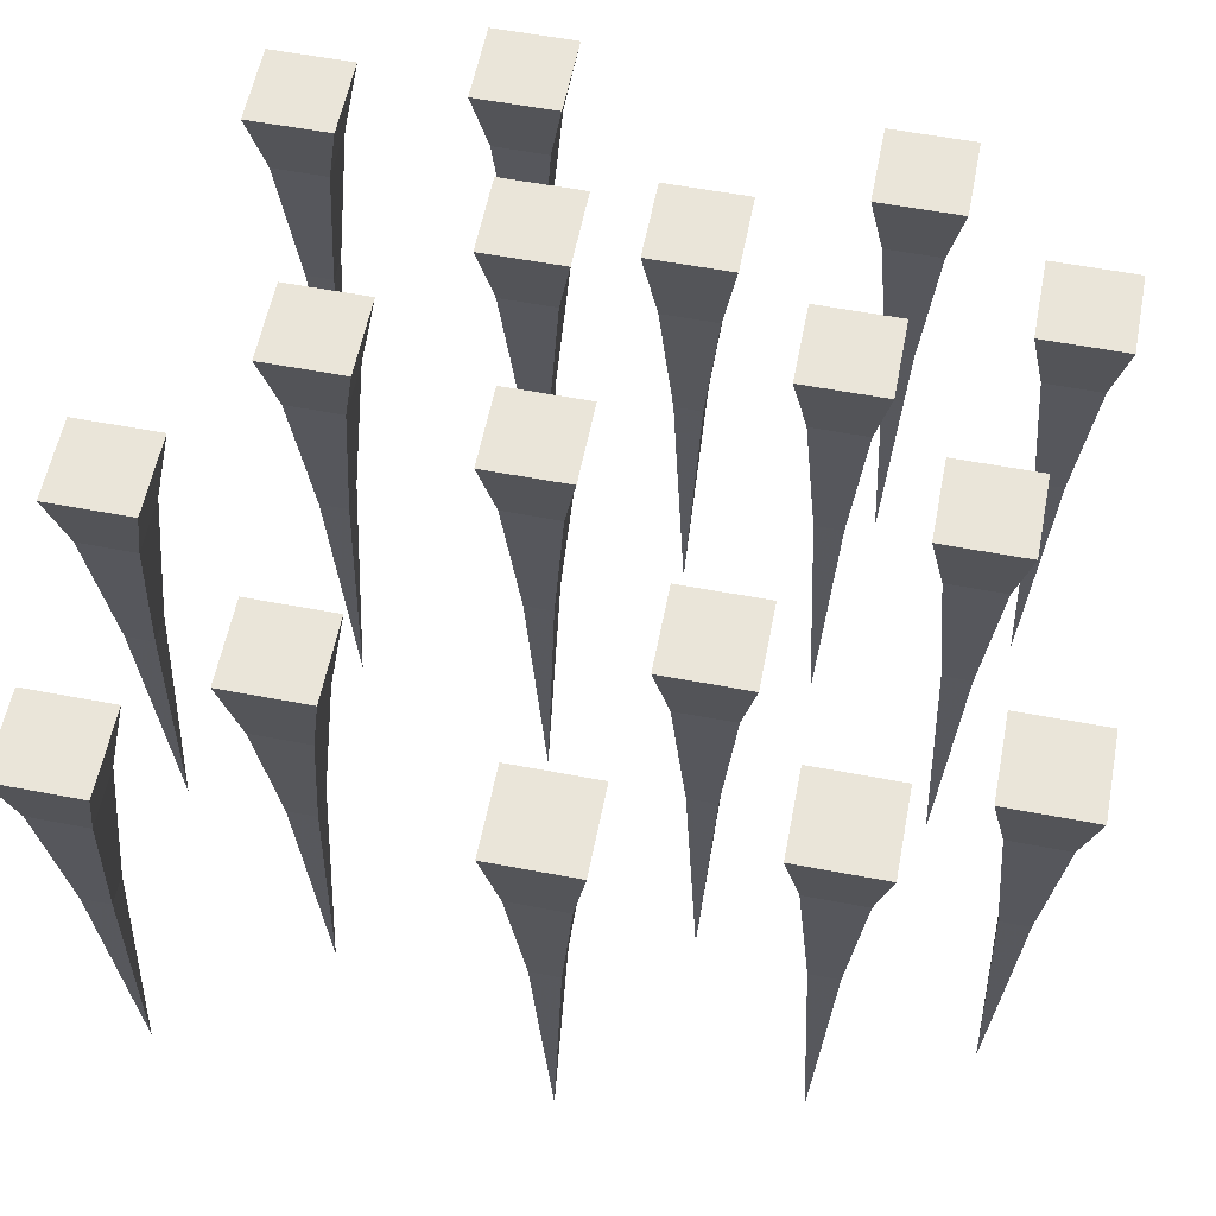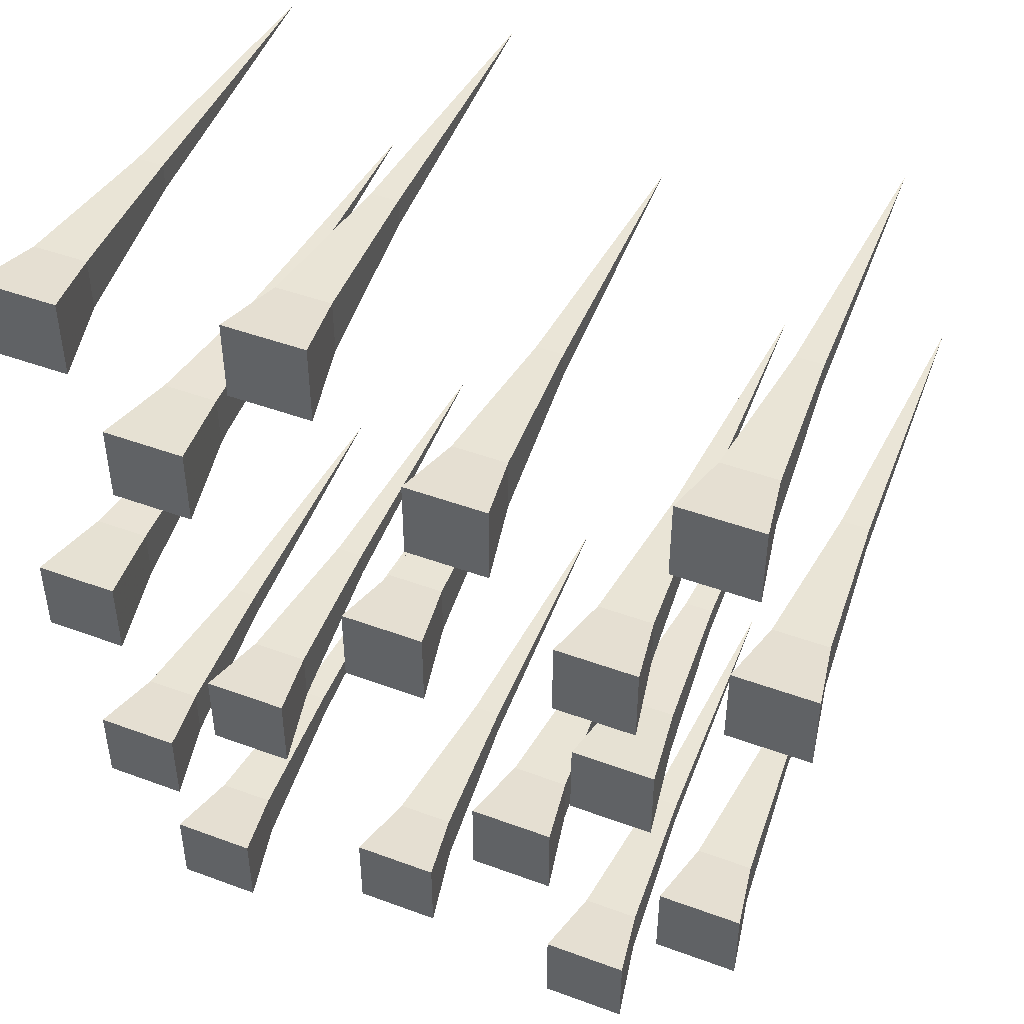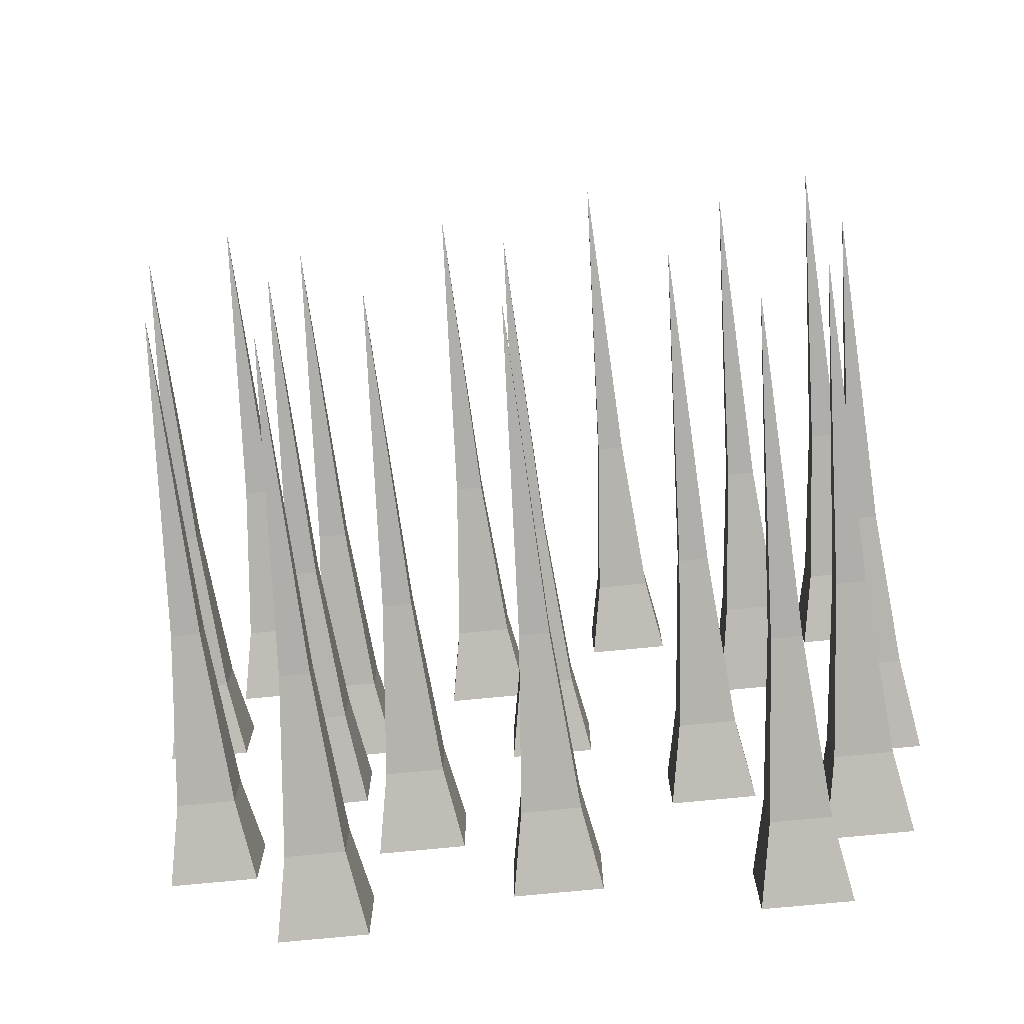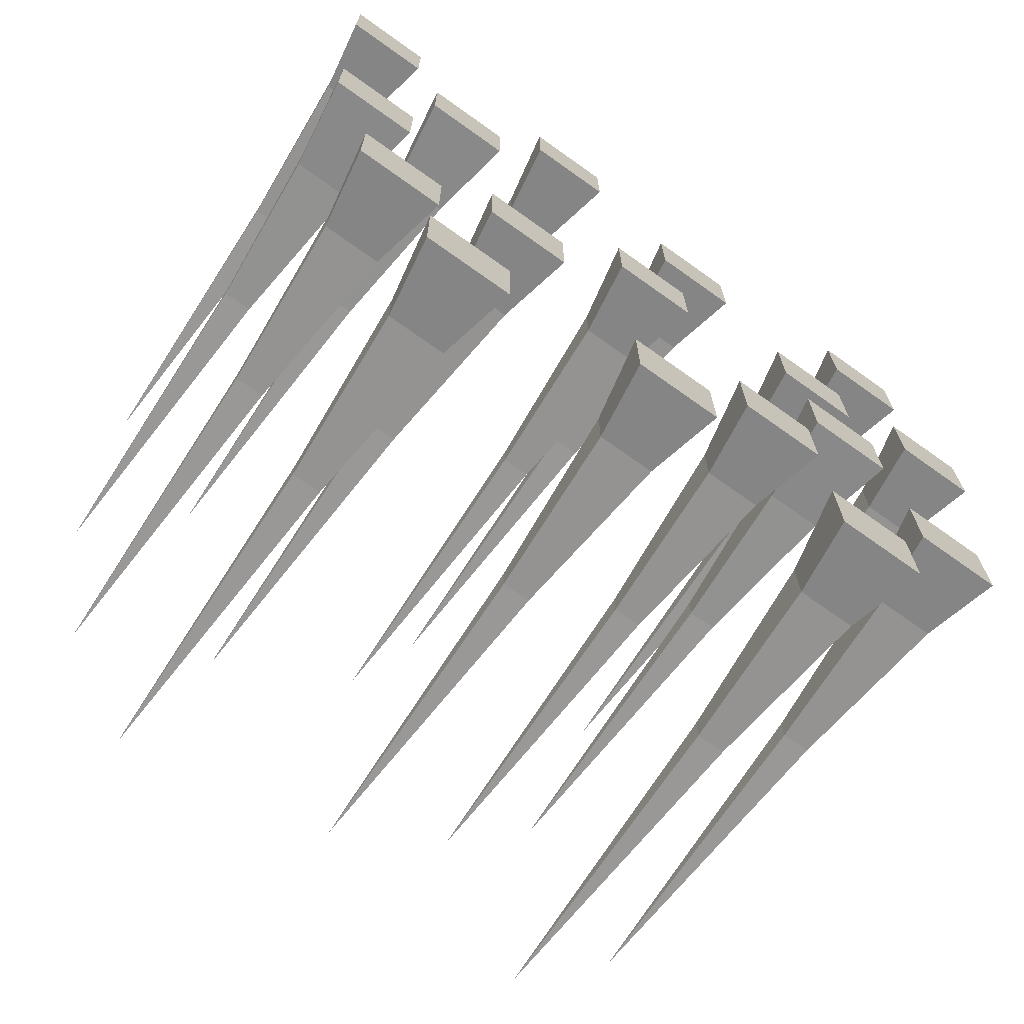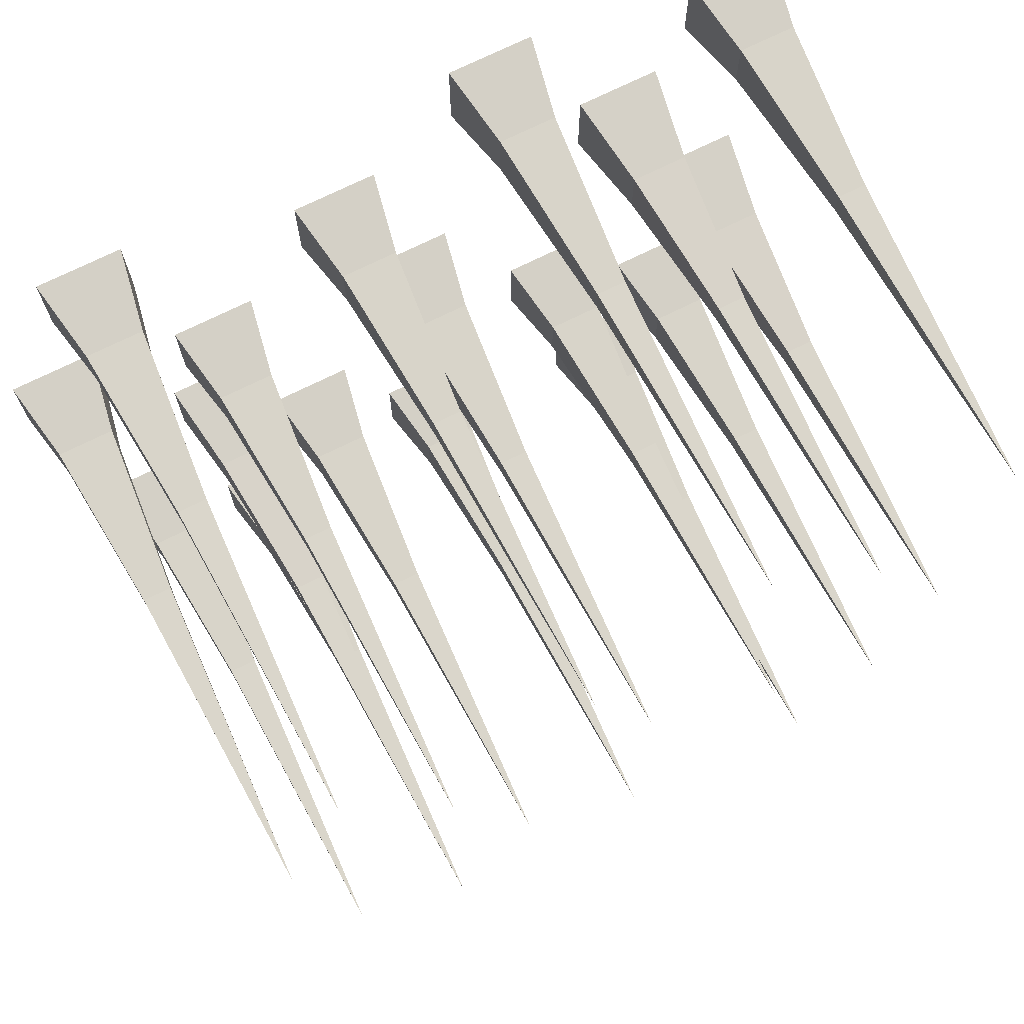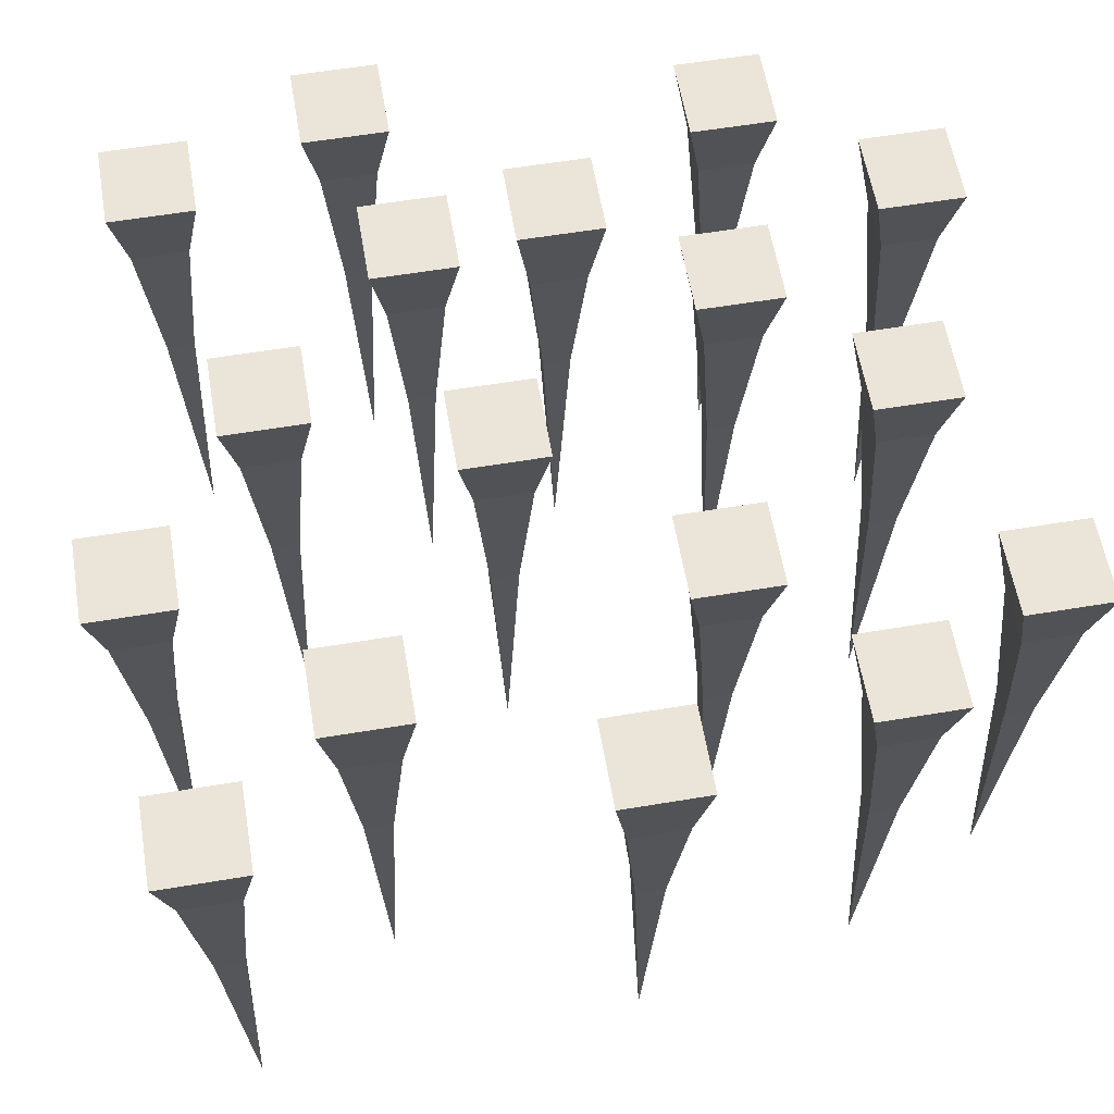
<metadata>
{"format":"obj","ext":"obj","renderer":"f3d","projection":"perspective","resolution":1024,"background":"white","views":[{"elev":58.2,"azim":101.1,"up":"+Y"},{"elev":46.1,"azim":-157.1,"up":"+Z"},{"elev":-75.3,"azim":5.5,"up":"+Z"},{"elev":-71.0,"azim":144.5,"up":"+Z"},{"elev":72.0,"azim":-26.5,"up":"+Z"},{"elev":59.5,"azim":80.3,"up":"+Y"}]}
</metadata>
<code>
v 0.03125 -0.08594 0.03906
v -0.03125 -0.08594 0.03906
v -0.04688 0 0.02344
v 0.04688 0 0.02344
v 0.03125 -0.08594 0.1016
v 0.01562 -0.2734 0.08594
v 0.01562 -0.2734 0.05469
v -0.01562 -0.2734 0.05469
v -0.03125 -0.08594 0.1016
v -0.04688 0 0.1172
v 0.04688 0 0.1172
v -0.01562 -0.2734 0.08594
v 0 -0.6172 0.07031
v 0.2969 -0.1016 0.2109
v 0.2344 -0.1016 0.2109
v 0.2188 0 0.1953
v 0.3125 0 0.1953
v 0.2969 -0.1016 0.2734
v 0.2812 -0.2734 0.2578
v 0.2812 -0.2734 0.2266
v 0.25 -0.2734 0.2266
v 0.2344 -0.1016 0.2734
v 0.2188 0 0.2891
v 0.3125 0 0.2891
v 0.25 -0.2734 0.2578
v 0.2656 -0.6172 0.2422
v -0.2344 -0.1016 -0.0625
v -0.2969 -0.1016 -0.0625
v -0.3125 0 -0.07812
v -0.2188 0 -0.07812
v -0.2344 -0.1016 0
v -0.25 -0.2734 -0.01562
v -0.25 -0.2734 -0.04688
v -0.2812 -0.2734 -0.04688
v -0.2969 -0.1016 0
v -0.3125 0 0.01562
v -0.2188 0 0.01562
v -0.2812 -0.2734 -0.01562
v -0.2656 -0.6172 -0.03125
v 0.4141 -0.1016 -0.04688
v 0.3516 -0.1016 -0.04688
v 0.3359 0 -0.0625
v 0.4297 0 -0.0625
v 0.4141 -0.1016 0.01562
v 0.3984 -0.2734 0
v 0.3984 -0.2734 -0.03125
v 0.3672 -0.2734 -0.03125
v 0.3516 -0.1016 0.01562
v 0.3359 0 0.03125
v 0.4297 0 0.03125
v 0.3672 -0.2734 0
v 0.3828 -0.6172 -0.01562
v -0.04688 -0.08594 0.2656
v -0.1094 -0.08594 0.2656
v -0.125 0 0.25
v -0.03125 0 0.25
v -0.04688 -0.08594 0.3281
v -0.0625 -0.2734 0.3125
v -0.0625 -0.2734 0.2812
v -0.09375 -0.2734 0.2812
v -0.1094 -0.08594 0.3281
v -0.125 0 0.3438
v -0.03125 0 0.3438
v -0.09375 -0.2734 0.3125
v -0.07812 -0.6172 0.2969
v 0.4219 -0.08594 0.375
v 0.3594 -0.08594 0.375
v 0.3438 0 0.3594
v 0.4375 0 0.3594
v 0.4219 -0.08594 0.4375
v 0.4062 -0.2734 0.4219
v 0.4062 -0.2734 0.3906
v 0.375 -0.2734 0.3906
v 0.3594 -0.08594 0.4375
v 0.3438 0 0.4531
v 0.4375 0 0.4531
v 0.375 -0.2734 0.4219
v 0.3906 -0.6172 0.4062
v 0.1406 -0.08594 0.4141
v 0.07812 -0.08594 0.4141
v 0.0625 0 0.3984
v 0.1562 0 0.3984
v 0.1406 -0.08594 0.4766
v 0.125 -0.2734 0.4609
v 0.125 -0.2734 0.4297
v 0.09375 -0.2734 0.4297
v 0.07812 -0.08594 0.4766
v 0.0625 0 0.4922
v 0.1562 0 0.4922
v 0.09375 -0.2734 0.4609
v 0.1094 -0.6172 0.4453
v -0.3281 -0.08594 0.3516
v -0.3906 -0.08594 0.3516
v -0.4062 0 0.3359
v -0.3125 0 0.3359
v -0.3281 -0.08594 0.4141
v -0.3438 -0.2734 0.3984
v -0.3438 -0.2734 0.3672
v -0.375 -0.2734 0.3672
v -0.3906 -0.08594 0.4141
v -0.4062 0 0.4297
v -0.3125 0 0.4297
v -0.375 -0.2734 0.3984
v -0.3594 -0.6172 0.3828
v 0.2109 -0.08594 -0.1562
v 0.1484 -0.08594 -0.1562
v 0.1328 0 -0.1719
v 0.2266 0 -0.1719
v 0.2109 -0.08594 -0.09375
v 0.1953 -0.2734 -0.1094
v 0.1953 -0.2734 -0.1406
v 0.1641 -0.2734 -0.1406
v 0.1484 -0.08594 -0.09375
v 0.1328 0 -0.07812
v 0.2266 0 -0.07812
v 0.1641 -0.2734 -0.1094
v 0.1797 -0.6172 -0.125
v 0.3672 -0.08594 -0.2969
v 0.3047 -0.08594 -0.2969
v 0.2891 0 -0.3125
v 0.3828 0 -0.3125
v 0.3672 -0.08594 -0.2344
v 0.3516 -0.2734 -0.25
v 0.3516 -0.2734 -0.2812
v 0.3203 -0.2734 -0.2812
v 0.3047 -0.08594 -0.2344
v 0.2891 0 -0.2188
v 0.3828 0 -0.2188
v 0.3203 -0.2734 -0.25
v 0.3359 -0.6172 -0.2656
v -0.3438 -0.08594 -0.2656
v -0.4062 -0.08594 -0.2656
v -0.4219 0 -0.2812
v -0.3281 0 -0.2812
v -0.3438 -0.08594 -0.2031
v -0.3594 -0.2734 -0.2188
v -0.3594 -0.2734 -0.25
v -0.3906 -0.2734 -0.25
v -0.4062 -0.08594 -0.2031
v -0.4219 0 -0.1875
v -0.3281 0 -0.1875
v -0.3906 -0.2734 -0.2188
v -0.375 -0.6172 -0.2344
v -0.2109 -0.08594 -0.4375
v -0.2734 -0.08594 -0.4375
v -0.2891 0 -0.4531
v -0.1953 0 -0.4531
v -0.2109 -0.08594 -0.375
v -0.2266 -0.2734 -0.3906
v -0.2266 -0.2734 -0.4219
v -0.2578 -0.2734 -0.4219
v -0.2734 -0.08594 -0.375
v -0.2891 0 -0.3594
v -0.1953 0 -0.3594
v -0.2578 -0.2734 -0.3906
v -0.2422 -0.6172 -0.4062
v 0.03125 -0.08594 -0.375
v -0.03125 -0.08594 -0.375
v -0.04688 0 -0.3906
v 0.04688 0 -0.3906
v 0.03125 -0.08594 -0.3125
v 0.01562 -0.2734 -0.3281
v 0.01562 -0.2734 -0.3594
v -0.01562 -0.2734 -0.3594
v -0.03125 -0.08594 -0.3125
v -0.04688 0 -0.2969
v 0.04688 0 -0.2969
v -0.01562 -0.2734 -0.3281
v 0 -0.6172 -0.3438
v -0.1172 -0.08594 -0.2266
v -0.1797 -0.08594 -0.2266
v -0.1953 0 -0.2422
v -0.1016 0 -0.2422
v -0.1172 -0.08594 -0.1641
v -0.1328 -0.2734 -0.1797
v -0.1328 -0.2734 -0.2109
v -0.1641 -0.2734 -0.2109
v -0.1797 -0.08594 -0.1641
v -0.1953 0 -0.1484
v -0.1016 0 -0.1484
v -0.1641 -0.2734 -0.1797
v -0.1484 -0.6172 -0.1953
v 0.2812 -0.08594 -0.4609
v 0.2188 -0.08594 -0.4609
v 0.2031 0 -0.4766
v 0.2969 0 -0.4766
v 0.2812 -0.08594 -0.3984
v 0.2656 -0.2734 -0.4141
v 0.2656 -0.2734 -0.4453
v 0.2344 -0.2734 -0.4453
v 0.2188 -0.08594 -0.3984
v 0.2031 0 -0.3828
v 0.2969 0 -0.3828
v 0.2344 -0.2734 -0.4141
v 0.25 -0.6172 -0.4297
v -0.3984 -0.08594 0.1406
v -0.4609 -0.08594 0.1406
v -0.4766 0 0.125
v -0.3828 0 0.125
v -0.3984 -0.08594 0.2031
v -0.4141 -0.2734 0.1875
v -0.4141 -0.2734 0.1562
v -0.4453 -0.2734 0.1562
v -0.4609 -0.08594 0.2031
v -0.4766 0 0.2188
v -0.3828 0 0.2188
v -0.4453 -0.2734 0.1875
v -0.4297 -0.6172 0.1719
v -0.2109 -0.08594 0.09375
v -0.2734 -0.08594 0.09375
v -0.2891 0 0.07812
v -0.1953 0 0.07812
v -0.2109 -0.08594 0.1562
v -0.2266 -0.2734 0.1406
v -0.2266 -0.2734 0.1094
v -0.2578 -0.2734 0.1094
v -0.2734 -0.08594 0.1562
v -0.2891 0 0.1719
v -0.1953 0 0.1719
v -0.2578 -0.2734 0.1406
v -0.2422 -0.6172 0.125
f 1 2 3
f 1 3 4
f 1 4 5
f 2 9 10
f 2 10 3
f 3 10 4
f 4 10 11
f 4 11 5
f 5 11 9
f 9 11 10
f 14 15 16
f 14 16 17
f 14 17 18
f 15 22 23
f 15 23 16
f 16 23 17
f 17 23 24
f 17 24 18
f 18 24 22
f 22 24 23
f 27 28 29
f 27 29 30
f 27 30 31
f 28 35 36
f 28 36 29
f 29 36 30
f 30 36 37
f 30 37 31
f 31 37 35
f 35 37 36
f 40 41 42
f 40 42 43
f 40 43 44
f 41 48 49
f 41 49 42
f 42 49 43
f 43 49 50
f 43 50 44
f 44 50 48
f 48 50 49
f 53 54 55
f 53 55 56
f 53 56 57
f 54 61 62
f 54 62 55
f 55 62 56
f 56 62 63
f 56 63 57
f 57 63 61
f 61 63 62
f 66 67 68
f 66 68 69
f 66 69 70
f 67 74 75
f 67 75 68
f 68 75 69
f 69 75 76
f 69 76 70
f 70 76 74
f 74 76 75
f 79 80 81
f 79 81 82
f 79 82 83
f 80 87 88
f 80 88 81
f 81 88 82
f 82 88 89
f 82 89 83
f 83 89 87
f 87 89 88
f 92 93 94
f 92 94 95
f 92 95 96
f 93 100 101
f 93 101 94
f 94 101 95
f 95 101 102
f 95 102 96
f 96 102 100
f 100 102 101
f 105 106 107
f 105 107 108
f 105 108 109
f 106 113 114
f 106 114 107
f 107 114 108
f 108 114 115
f 108 115 109
f 109 115 113
f 113 115 114
f 118 119 120
f 118 120 121
f 118 121 122
f 119 126 127
f 119 127 120
f 120 127 121
f 121 127 128
f 121 128 122
f 122 128 126
f 126 128 127
f 131 132 133
f 131 133 134
f 131 134 135
f 132 139 140
f 132 140 133
f 133 140 134
f 134 140 141
f 134 141 135
f 135 141 139
f 139 141 140
f 144 145 146
f 144 146 147
f 144 147 148
f 145 152 153
f 145 153 146
f 146 153 147
f 147 153 154
f 147 154 148
f 148 154 152
f 152 154 153
f 157 158 159
f 157 159 160
f 157 160 161
f 158 165 166
f 158 166 159
f 159 166 160
f 160 166 167
f 160 167 161
f 161 167 165
f 165 167 166
f 170 171 172
f 170 172 173
f 170 173 174
f 171 178 179
f 171 179 172
f 172 179 173
f 173 179 180
f 173 180 174
f 174 180 178
f 178 180 179
f 183 184 185
f 183 185 186
f 183 186 187
f 184 191 192
f 184 192 185
f 185 192 186
f 186 192 193
f 186 193 187
f 187 193 191
f 191 193 192
f 196 197 198
f 196 198 199
f 196 199 200
f 197 204 205
f 197 205 198
f 198 205 199
f 199 205 206
f 199 206 200
f 200 206 204
f 204 206 205
f 209 210 211
f 209 211 212
f 209 212 213
f 210 217 218
f 210 218 211
f 211 218 212
f 212 218 219
f 212 219 213
f 213 219 217
f 217 219 218
f 1 5 6
f 1 6 7
f 1 7 2
f 2 7 8
f 2 8 9
f 5 9 12
f 5 12 6
f 8 12 9
f 14 18 19
f 14 19 20
f 14 20 15
f 15 20 21
f 15 21 22
f 18 22 25
f 18 25 19
f 21 25 22
f 27 31 32
f 27 32 33
f 27 33 28
f 28 33 34
f 28 34 35
f 31 35 38
f 31 38 32
f 34 38 35
f 40 44 45
f 40 45 46
f 40 46 41
f 41 46 47
f 41 47 48
f 44 48 51
f 44 51 45
f 47 51 48
f 53 57 58
f 53 58 59
f 53 59 54
f 54 59 60
f 54 60 61
f 57 61 64
f 57 64 58
f 60 64 61
f 66 70 71
f 66 71 72
f 66 72 67
f 67 72 73
f 67 73 74
f 70 74 77
f 70 77 71
f 73 77 74
f 79 83 84
f 79 84 85
f 79 85 80
f 80 85 86
f 80 86 87
f 83 87 90
f 83 90 84
f 86 90 87
f 92 96 97
f 92 97 98
f 92 98 93
f 93 98 99
f 93 99 100
f 96 100 103
f 96 103 97
f 99 103 100
f 105 109 110
f 105 110 111
f 105 111 106
f 106 111 112
f 106 112 113
f 109 113 116
f 109 116 110
f 112 116 113
f 118 122 123
f 118 123 124
f 118 124 119
f 119 124 125
f 119 125 126
f 122 126 129
f 122 129 123
f 125 129 126
f 131 135 136
f 131 136 137
f 131 137 132
f 132 137 138
f 132 138 139
f 135 139 142
f 135 142 136
f 138 142 139
f 144 148 149
f 144 149 150
f 144 150 145
f 145 150 151
f 145 151 152
f 148 152 155
f 148 155 149
f 151 155 152
f 157 161 162
f 157 162 163
f 157 163 158
f 158 163 164
f 158 164 165
f 161 165 168
f 161 168 162
f 164 168 165
f 170 174 175
f 170 175 176
f 170 176 171
f 171 176 177
f 171 177 178
f 174 178 181
f 174 181 175
f 177 181 178
f 183 187 188
f 183 188 189
f 183 189 184
f 184 189 190
f 184 190 191
f 187 191 194
f 187 194 188
f 190 194 191
f 196 200 201
f 196 201 202
f 196 202 197
f 197 202 203
f 197 203 204
f 200 204 207
f 200 207 201
f 203 207 204
f 209 213 214
f 209 214 215
f 209 215 210
f 210 215 216
f 210 216 217
f 213 217 220
f 213 220 214
f 216 220 217
f 6 12 13
f 6 13 7
f 7 13 8
f 8 13 12
f 58 64 65
f 58 65 59
f 59 65 60
f 60 65 64
f 71 77 78
f 71 78 72
f 72 78 73
f 73 78 77
f 84 90 91
f 84 91 85
f 85 91 86
f 86 91 90
f 97 103 104
f 97 104 98
f 98 104 99
f 99 104 103
f 110 116 117
f 110 117 111
f 111 117 112
f 112 117 116
f 123 129 130
f 123 130 124
f 124 130 125
f 125 130 129
f 136 142 143
f 136 143 137
f 137 143 138
f 138 143 142
f 149 155 156
f 149 156 150
f 150 156 151
f 151 156 155
f 162 168 169
f 162 169 163
f 163 169 164
f 164 169 168
f 175 181 182
f 175 182 176
f 176 182 177
f 177 182 181
f 188 194 195
f 188 195 189
f 189 195 190
f 190 195 194
f 201 207 208
f 201 208 202
f 202 208 203
f 203 208 207
f 214 220 221
f 214 221 215
f 215 221 216
f 216 221 220
f 19 25 26
f 19 26 20
f 20 26 21
f 21 26 25
f 32 38 39
f 32 39 33
f 33 39 34
f 34 39 38
f 45 51 52
f 45 52 46
f 46 52 47
f 47 52 51

</code>
